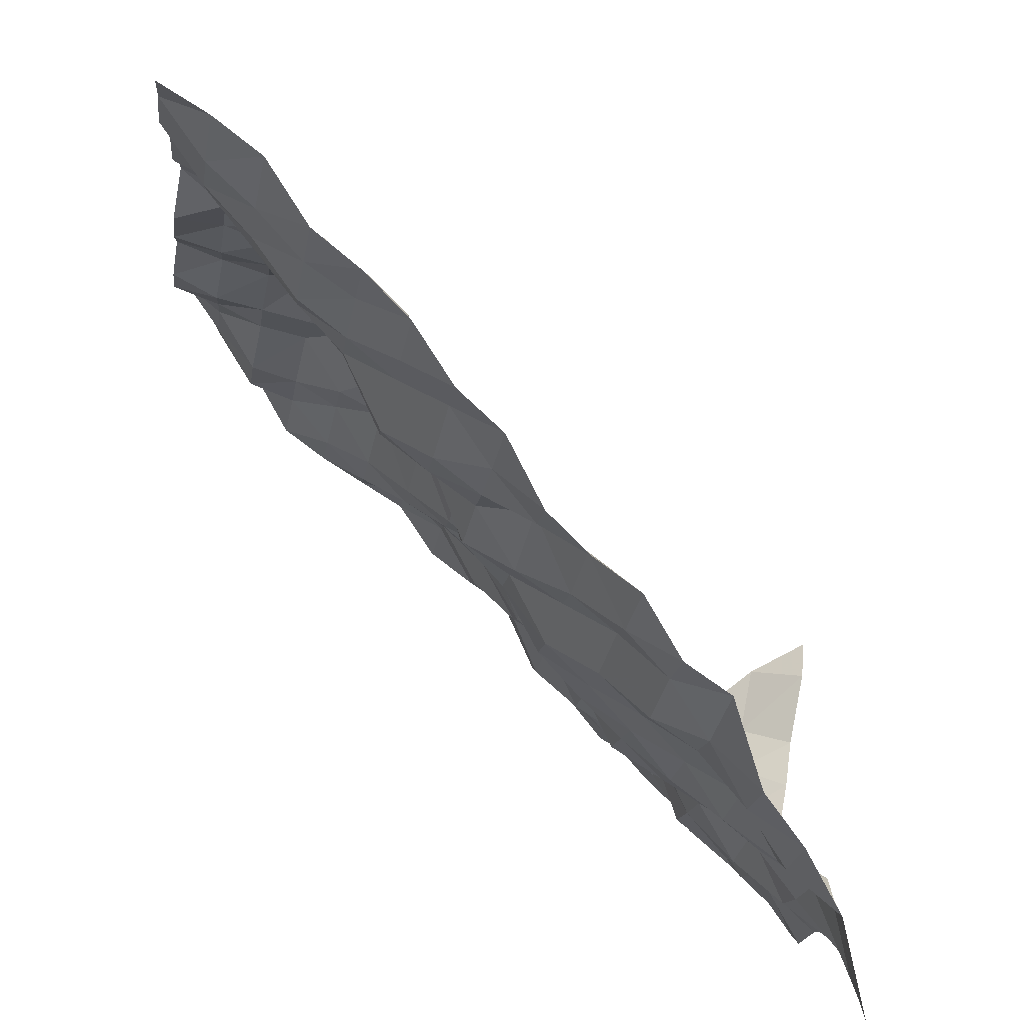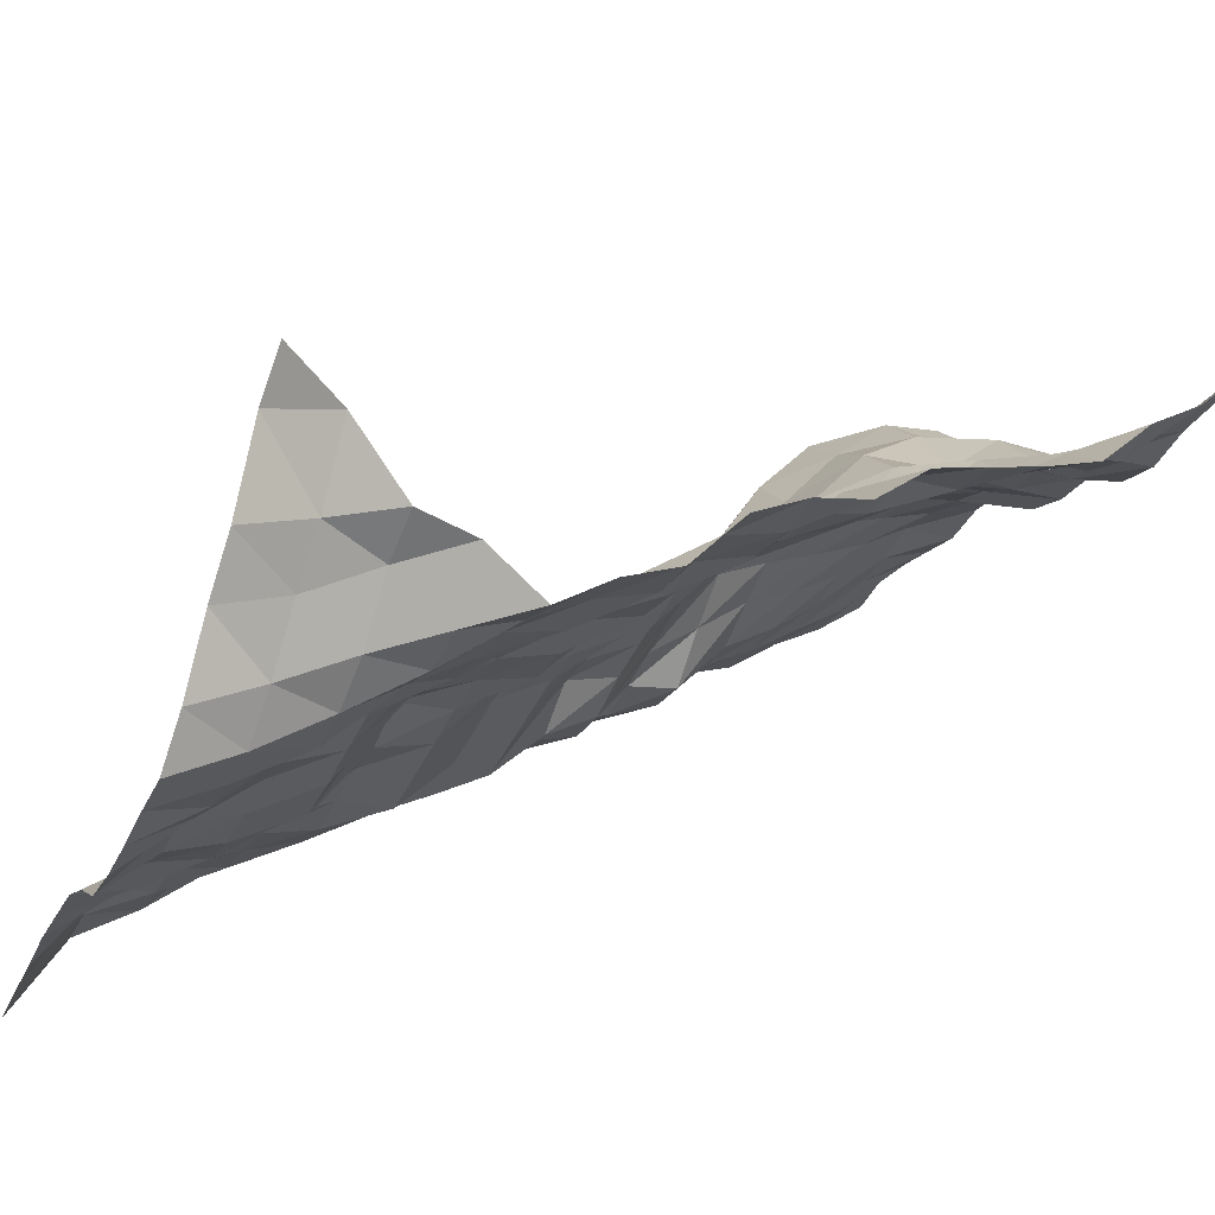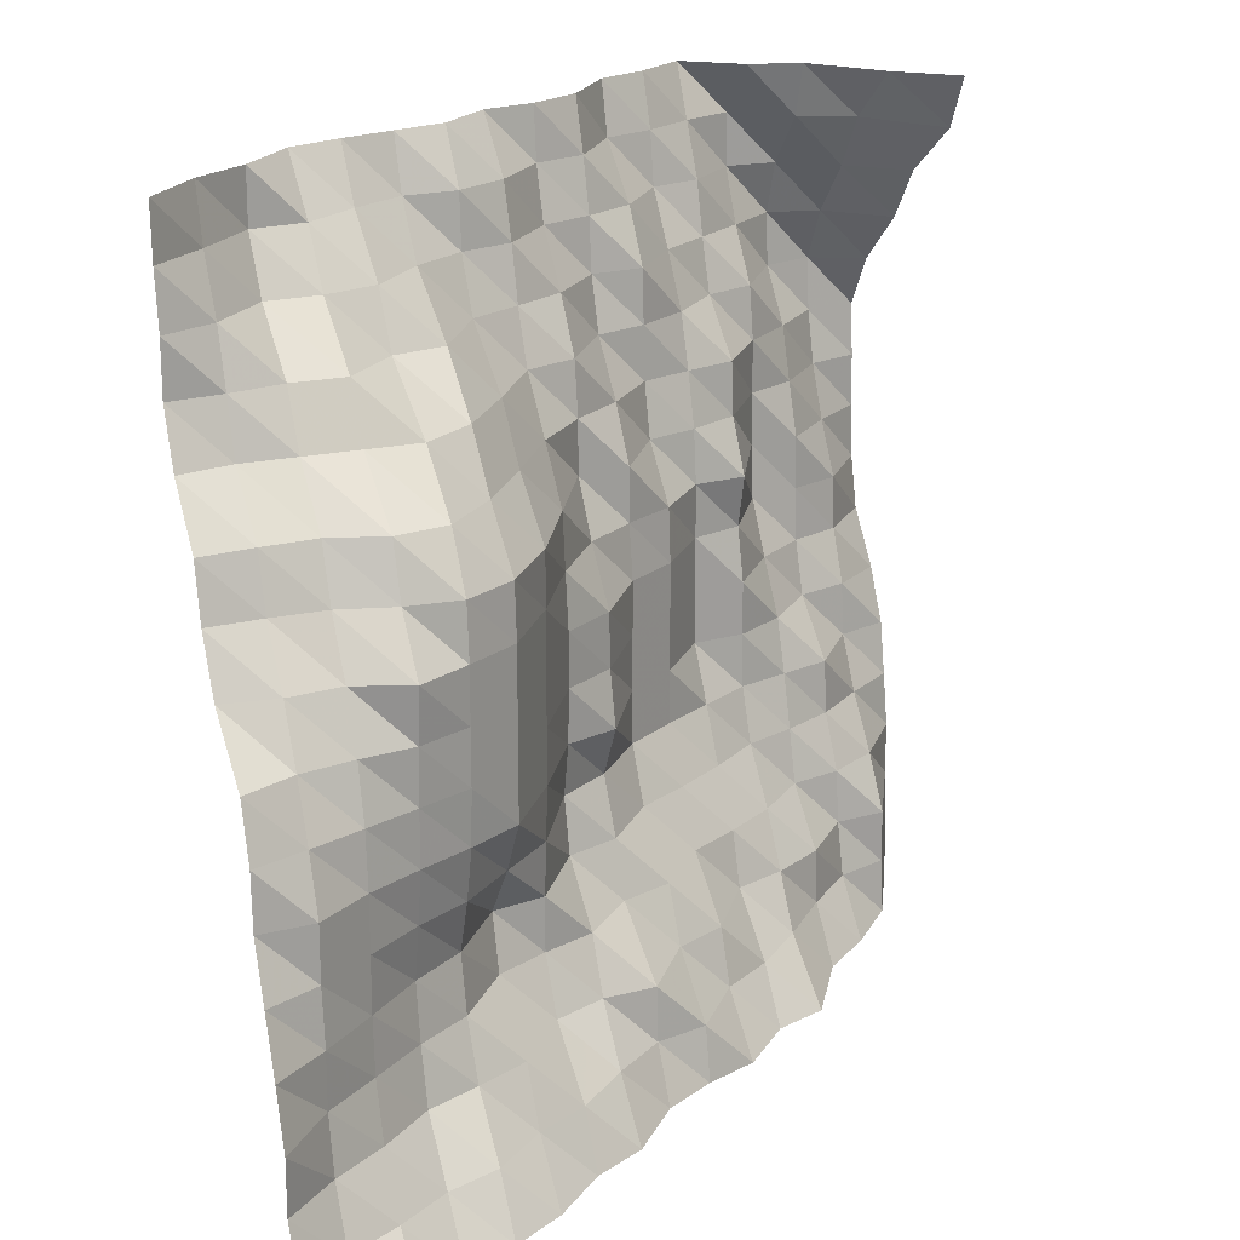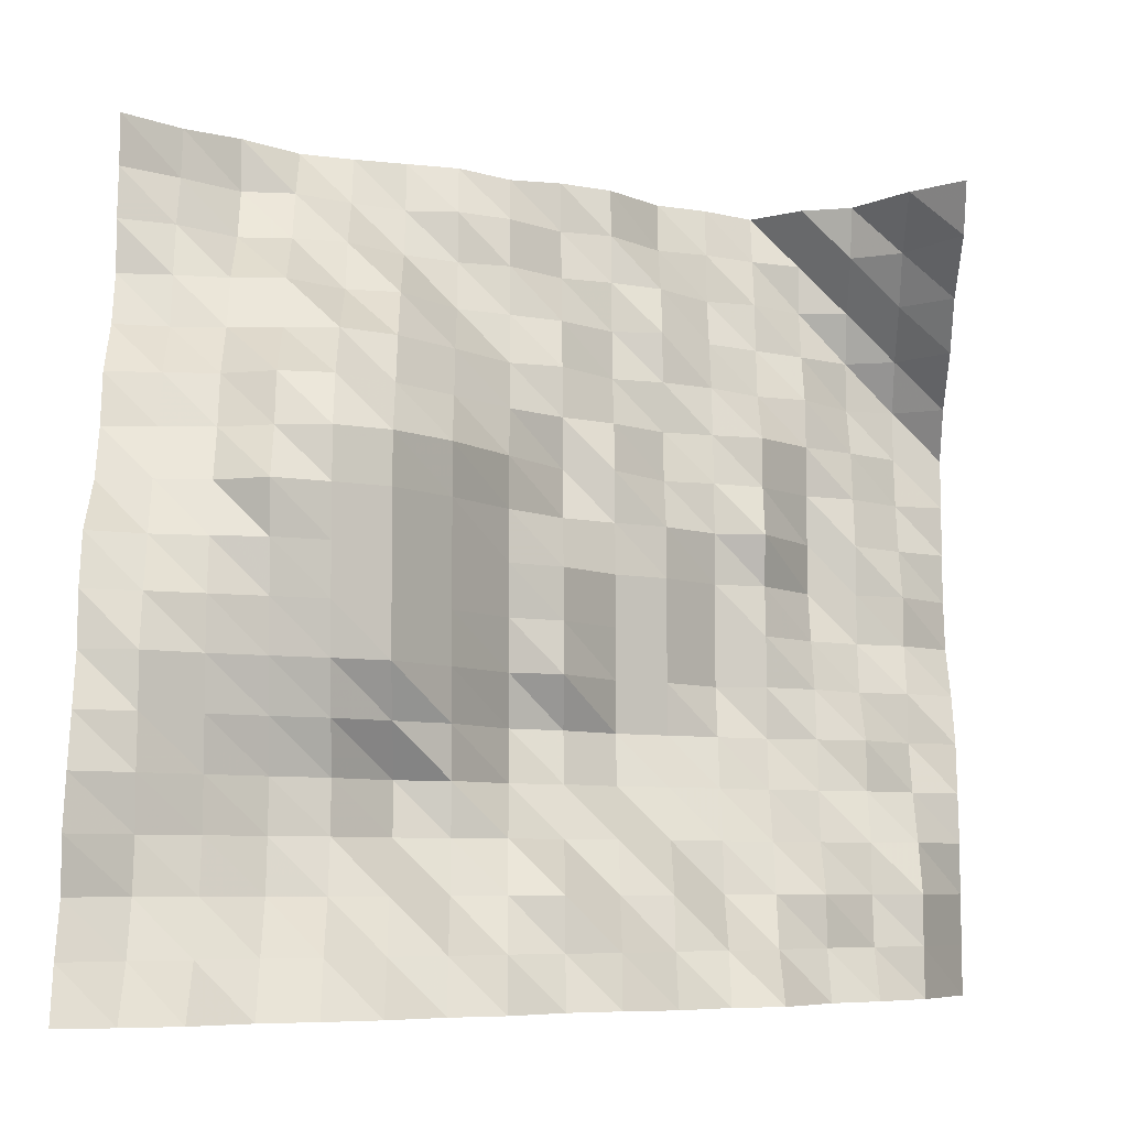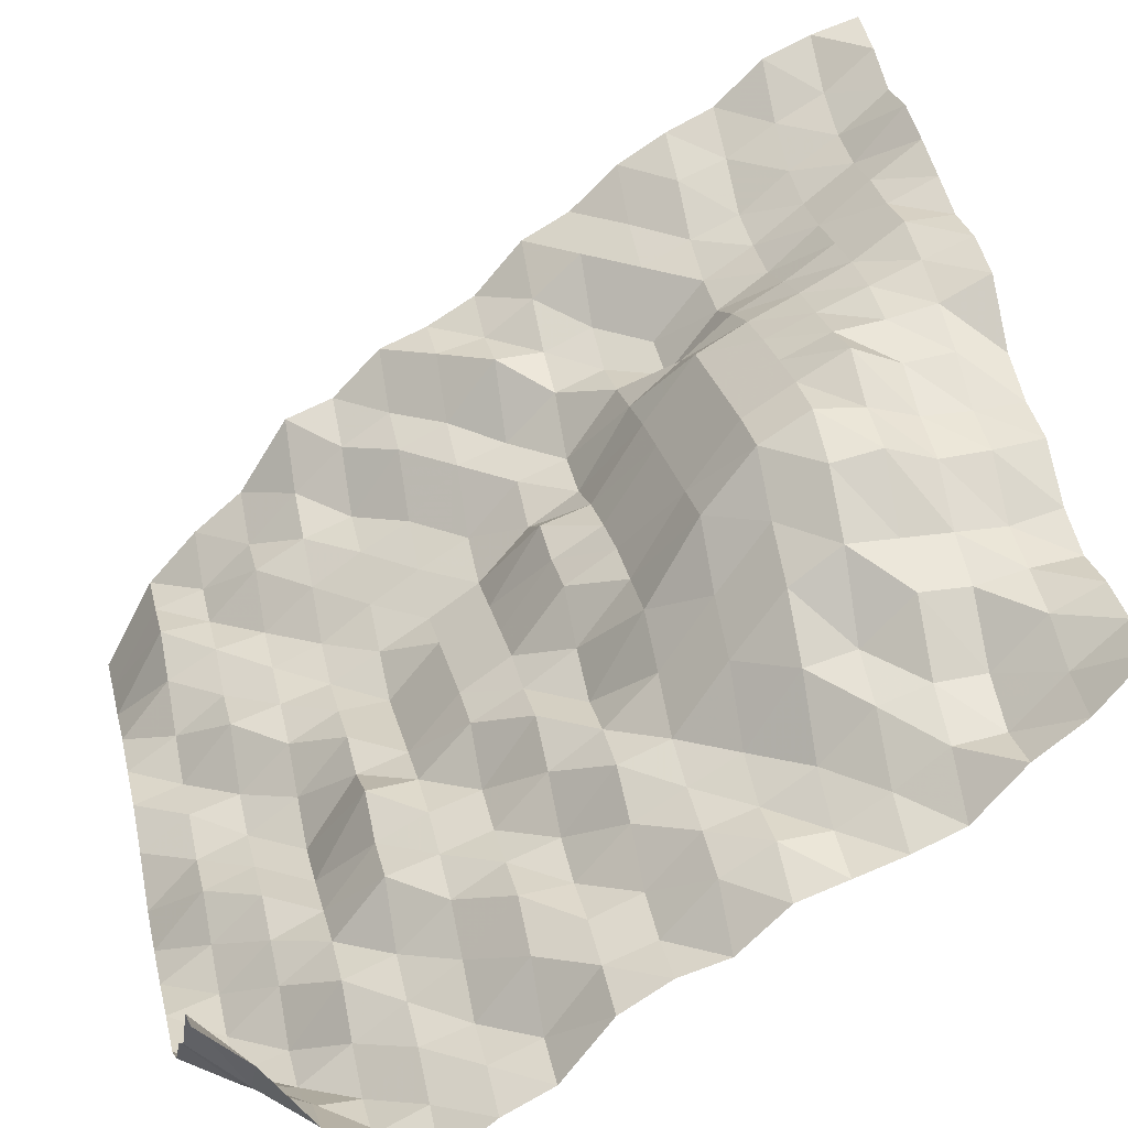
<metadata>
{"format":"obj","ext":"obj","renderer":"f3d","projection":"perspective","resolution":1024,"background":"white","views":[{"elev":-75.5,"azim":165.0,"up":"+Z"},{"elev":-37.6,"azim":-21.7,"up":"+Y"},{"elev":19.1,"azim":157.1,"up":"+Z"},{"elev":-6.3,"azim":179.1,"up":"+Z"},{"elev":27.2,"azim":-13.3,"up":"+Y"}]}
</metadata>
<code>
v 421.9 291.1 984.4
v 421.9 287.9 993.2
v 421.9 283.1 1002
v 421.9 283.1 1011
v 421.9 280 1020
v 421.9 276.4 1028
v 421.9 272.8 1037
v 421.9 272.3 1046
v 421.9 269.2 1055
v 421.9 259 1063
v 421.9 254.3 1072
v 421.9 252 1081
v 421.9 244.3 1090
v 421.9 240.3 1099
v 421.9 240.3 1107
v 421.9 238.8 1116
v 421.9 238.2 1125
v 413.1 288.4 984.4
v 413.1 280.4 993.2
v 413.1 275.5 1002
v 413.1 273.4 1011
v 413.1 273.4 1020
v 413.1 272.3 1028
v 413.1 272.3 1037
v 413.1 268.9 1046
v 413.1 264.8 1055
v 413.1 260.1 1063
v 413.1 253.7 1072
v 413.1 250.9 1081
v 413.1 242.1 1090
v 413.1 239.3 1099
v 413.1 236.1 1107
v 413.1 231 1116
v 413.1 228.3 1125
v 404.3 284.6 984.4
v 404.3 275.5 993.2
v 404.3 269.7 1002
v 404.3 266.8 1011
v 404.3 266.1 1020
v 404.3 266.1 1028
v 404.3 266.1 1037
v 404.3 265.2 1046
v 404.3 262.9 1055
v 404.3 259 1063
v 404.3 253.7 1072
v 404.3 250.3 1081
v 404.3 242.1 1090
v 404.3 237.3 1099
v 404.3 227.1 1107
v 404.3 221.9 1116
v 404.3 221.9 1125
v 395.5 276.4 984.4
v 395.5 269.7 993.2
v 395.5 262.3 1002
v 395.5 259.9 1011
v 395.5 258.3 1020
v 395.5 260 1028
v 395.5 261.4 1037
v 395.5 261.4 1046
v 395.5 261.6 1055
v 395.5 262.4 1063
v 395.5 256.1 1072
v 395.5 253.1 1081
v 395.5 242.1 1090
v 395.5 237.3 1099
v 395.5 226.6 1107
v 395.5 220.7 1116
v 395.5 212.4 1125
v 386.7 272.3 984.4
v 386.7 266.3 993.2
v 386.7 258.5 1002
v 386.7 254.2 1011
v 386.7 252.1 1020
v 386.7 255.1 1028
v 386.7 257.1 1037
v 386.7 257.5 1046
v 386.7 257.5 1055
v 386.7 257.5 1063
v 386.7 256.7 1072
v 386.7 251.5 1081
v 386.7 242.1 1090
v 386.7 228.7 1099
v 386.7 223.7 1107
v 386.7 214.1 1116
v 386.7 208.7 1125
v 377.9 267 984.4
v 377.9 258.9 993.2
v 377.9 254.2 1002
v 377.9 243.6 1011
v 377.9 241.1 1020
v 377.9 247.3 1028
v 377.9 252.1 1037
v 377.9 252.1 1046
v 377.9 252.1 1055
v 377.9 252.1 1063
v 377.9 251.5 1072
v 377.9 242.7 1081
v 377.9 235.8 1090
v 377.9 226.5 1099
v 377.9 214.5 1107
v 377.9 208.7 1116
v 377.9 205.8 1125
v 369.1 258.9 984.4
v 369.1 254.2 993.2
v 369.1 243.6 1002
v 369.1 239.3 1011
v 369.1 239.3 1020
v 369.1 239.9 1028
v 369.1 240.5 1037
v 369.1 240.5 1046
v 369.1 240.5 1055
v 369.1 240.5 1063
v 369.1 240.5 1072
v 369.1 231 1081
v 369.1 224.3 1090
v 369.1 213 1099
v 369.1 208.7 1107
v 369.1 208.1 1116
v 369.1 202.9 1125
v 360.4 254.2 984.4
v 360.4 246.4 993.2
v 360.4 239.8 1002
v 360.4 235.7 1011
v 360.4 227 1020
v 360.4 224.9 1028
v 360.4 226.7 1037
v 360.4 227 1046
v 360.4 227 1055
v 360.4 225.9 1063
v 360.4 224.9 1072
v 360.4 218.4 1081
v 360.4 211.6 1090
v 360.4 208.1 1099
v 360.4 205.8 1107
v 360.4 202.9 1116
v 360.4 194.9 1125
v 351.6 244.4 984.4
v 351.6 239.8 993.2
v 351.6 239.3 1002
v 351.6 227 1011
v 351.6 223.7 1020
v 351.6 219.1 1028
v 351.6 223.7 1037
v 351.6 221.6 1046
v 351.6 221.3 1055
v 351.6 214.5 1063
v 351.6 209.4 1072
v 351.6 209.4 1081
v 351.6 208.1 1090
v 351.6 202.9 1099
v 351.6 196.2 1107
v 351.6 193.4 1116
v 351.6 192.6 1125
v 342.8 239.3 984.4
v 342.8 237.6 993.2
v 342.8 228 1002
v 342.8 223.7 1011
v 342.8 213.8 1020
v 342.8 209.4 1028
v 342.8 209.4 1037
v 342.8 209.4 1046
v 342.8 209.4 1055
v 342.8 208.1 1063
v 342.8 208.1 1072
v 342.8 202.9 1081
v 342.8 196.2 1090
v 342.8 193.4 1099
v 342.8 192.6 1107
v 342.8 190.3 1116
v 342.8 187.4 1125
v 334 235.7 984.4
v 334 227 993.2
v 334 223.7 1002
v 334 213.8 1011
v 334 208.7 1020
v 334 203.6 1028
v 334 203.6 1037
v 334 203.6 1046
v 334 203.6 1055
v 334 202.9 1063
v 334 195.5 1072
v 334 193.4 1081
v 334 193 1090
v 334 192.6 1099
v 334 187.4 1107
v 334 178.6 1116
v 334 176.4 1125
v 325.2 227 984.4
v 325.2 221.2 993.2
v 325.2 211.5 1002
v 325.2 208.7 1011
v 325.2 202.9 1020
v 325.2 198.2 1028
v 325.2 193.5 1037
v 325.2 193.5 1046
v 325.2 193.5 1055
v 325.2 193.5 1063
v 325.2 192.6 1072
v 325.2 190.2 1081
v 325.2 187.4 1090
v 325.2 182.1 1099
v 325.2 176.4 1107
v 325.2 175.1 1116
v 325.2 172.1 1125
v 316.4 223.7 984.4
v 316.4 213 993.2
v 316.4 208.1 1002
v 316.4 202.9 1011
v 316.4 196.2 1020
v 316.4 193 1028
v 316.4 192.6 1037
v 316.4 192.6 1046
v 316.4 190.5 1055
v 316.4 192.6 1063
v 316.4 188.1 1072
v 316.4 187.4 1081
v 316.4 178.6 1090
v 316.4 175.7 1099
v 316.4 173.5 1107
v 316.4 169.4 1116
v 316.4 165.3 1125
v 307.6 210 984.4
v 307.6 203.7 993.2
v 307.6 202.9 1002
v 307.6 194.8 1011
v 307.6 192.6 1020
v 307.6 190.1 1028
v 307.6 187.4 1037
v 307.6 182 1046
v 307.6 177.1 1055
v 307.6 176.4 1063
v 307.6 176.4 1072
v 307.6 176.4 1081
v 307.6 175.1 1090
v 307.6 169.3 1099
v 307.6 165.3 1107
v 307.6 165.3 1116
v 307.6 172.7 1125
v 298.8 202.9 984.4
v 298.8 195.6 993.2
v 298.8 193.5 1002
v 298.8 192.6 1011
v 298.8 188.1 1020
v 298.8 187.4 1028
v 298.8 178.5 1037
v 298.8 175.7 1046
v 298.8 175.1 1055
v 298.8 175.1 1063
v 298.8 172.1 1072
v 298.8 169.3 1081
v 298.8 163 1090
v 298.8 162.5 1099
v 298.8 165.3 1107
v 298.8 172.7 1116
v 298.8 175.1 1125
v 290 193.5 984.4
v 290 192.6 993.2
v 290 192.6 1002
v 290 187.4 1011
v 290 181.1 1020
v 290 176.5 1028
v 290 175.7 1037
v 290 172.1 1046
v 290 171.6 1055
v 290 166.8 1063
v 290 163 1072
v 290 160.9 1081
v 290 160.2 1090
v 290 164.6 1099
v 290 171.9 1107
v 290 177.3 1116
v 290 187.5 1125
v 281.2 177.3 984.4
v 281.2 177.2 993.2
v 281.2 176.5 1002
v 281.2 176.5 1011
v 281.2 175.1 1020
v 281.2 173.5 1028
v 281.2 169.3 1037
v 281.2 163 1046
v 281.2 161 1055
v 281.2 160.3 1063
v 281.2 160.2 1072
v 281.2 159.5 1081
v 281.2 164.6 1090
v 281.2 174.1 1099
v 281.2 180.2 1107
v 281.2 191.8 1116
v 281.2 196 1125
f 1 18 2
f 18 19 2
f 2 19 3
f 19 20 3
f 3 20 4
f 20 21 4
f 4 21 5
f 21 22 5
f 5 22 6
f 22 23 6
f 6 23 7
f 23 24 7
f 7 24 8
f 24 25 8
f 8 25 9
f 25 26 9
f 9 26 10
f 26 27 10
f 10 27 11
f 27 28 11
f 11 28 12
f 28 29 12
f 12 29 13
f 29 30 13
f 13 30 14
f 30 31 14
f 14 31 15
f 31 32 15
f 15 32 16
f 32 33 16
f 16 33 17
f 33 34 17
f 18 35 19
f 35 36 19
f 19 36 20
f 36 37 20
f 20 37 21
f 37 38 21
f 21 38 22
f 38 39 22
f 22 39 23
f 39 40 23
f 23 40 24
f 40 41 24
f 24 41 25
f 41 42 25
f 25 42 26
f 42 43 26
f 26 43 27
f 43 44 27
f 27 44 28
f 44 45 28
f 28 45 29
f 45 46 29
f 29 46 30
f 46 47 30
f 30 47 31
f 47 48 31
f 31 48 32
f 48 49 32
f 32 49 33
f 49 50 33
f 33 50 34
f 50 51 34
f 35 52 36
f 52 53 36
f 36 53 37
f 53 54 37
f 37 54 38
f 54 55 38
f 38 55 39
f 55 56 39
f 39 56 40
f 56 57 40
f 40 57 41
f 57 58 41
f 41 58 42
f 58 59 42
f 42 59 43
f 59 60 43
f 43 60 44
f 60 61 44
f 44 61 45
f 61 62 45
f 45 62 46
f 62 63 46
f 46 63 47
f 63 64 47
f 47 64 48
f 64 65 48
f 48 65 49
f 65 66 49
f 49 66 50
f 66 67 50
f 50 67 51
f 67 68 51
f 52 69 53
f 69 70 53
f 53 70 54
f 70 71 54
f 54 71 55
f 71 72 55
f 55 72 56
f 72 73 56
f 56 73 57
f 73 74 57
f 57 74 58
f 74 75 58
f 58 75 59
f 75 76 59
f 59 76 60
f 76 77 60
f 60 77 61
f 77 78 61
f 61 78 62
f 78 79 62
f 62 79 63
f 79 80 63
f 63 80 64
f 80 81 64
f 64 81 65
f 81 82 65
f 65 82 66
f 82 83 66
f 66 83 67
f 83 84 67
f 67 84 68
f 84 85 68
f 69 86 70
f 86 87 70
f 70 87 71
f 87 88 71
f 71 88 72
f 88 89 72
f 72 89 73
f 89 90 73
f 73 90 74
f 90 91 74
f 74 91 75
f 91 92 75
f 75 92 76
f 92 93 76
f 76 93 77
f 93 94 77
f 77 94 78
f 94 95 78
f 78 95 79
f 95 96 79
f 79 96 80
f 96 97 80
f 80 97 81
f 97 98 81
f 81 98 82
f 98 99 82
f 82 99 83
f 99 100 83
f 83 100 84
f 100 101 84
f 84 101 85
f 101 102 85
f 86 103 87
f 103 104 87
f 87 104 88
f 104 105 88
f 88 105 89
f 105 106 89
f 89 106 90
f 106 107 90
f 90 107 91
f 107 108 91
f 91 108 92
f 108 109 92
f 92 109 93
f 109 110 93
f 93 110 94
f 110 111 94
f 94 111 95
f 111 112 95
f 95 112 96
f 112 113 96
f 96 113 97
f 113 114 97
f 97 114 98
f 114 115 98
f 98 115 99
f 115 116 99
f 99 116 100
f 116 117 100
f 100 117 101
f 117 118 101
f 101 118 102
f 118 119 102
f 103 120 104
f 120 121 104
f 104 121 105
f 121 122 105
f 105 122 106
f 122 123 106
f 106 123 107
f 123 124 107
f 107 124 108
f 124 125 108
f 108 125 109
f 125 126 109
f 109 126 110
f 126 127 110
f 110 127 111
f 127 128 111
f 111 128 112
f 128 129 112
f 112 129 113
f 129 130 113
f 113 130 114
f 130 131 114
f 114 131 115
f 131 132 115
f 115 132 116
f 132 133 116
f 116 133 117
f 133 134 117
f 117 134 118
f 134 135 118
f 118 135 119
f 135 136 119
f 120 137 121
f 137 138 121
f 121 138 122
f 138 139 122
f 122 139 123
f 139 140 123
f 123 140 124
f 140 141 124
f 124 141 125
f 141 142 125
f 125 142 126
f 142 143 126
f 126 143 127
f 143 144 127
f 127 144 128
f 144 145 128
f 128 145 129
f 145 146 129
f 129 146 130
f 146 147 130
f 130 147 131
f 147 148 131
f 131 148 132
f 148 149 132
f 132 149 133
f 149 150 133
f 133 150 134
f 150 151 134
f 134 151 135
f 151 152 135
f 135 152 136
f 152 153 136
f 137 154 138
f 154 155 138
f 138 155 139
f 155 156 139
f 139 156 140
f 156 157 140
f 140 157 141
f 157 158 141
f 141 158 142
f 158 159 142
f 142 159 143
f 159 160 143
f 143 160 144
f 160 161 144
f 144 161 145
f 161 162 145
f 145 162 146
f 162 163 146
f 146 163 147
f 163 164 147
f 147 164 148
f 164 165 148
f 148 165 149
f 165 166 149
f 149 166 150
f 166 167 150
f 150 167 151
f 167 168 151
f 151 168 152
f 168 169 152
f 152 169 153
f 169 170 153
f 154 171 155
f 171 172 155
f 155 172 156
f 172 173 156
f 156 173 157
f 173 174 157
f 157 174 158
f 174 175 158
f 158 175 159
f 175 176 159
f 159 176 160
f 176 177 160
f 160 177 161
f 177 178 161
f 161 178 162
f 178 179 162
f 162 179 163
f 179 180 163
f 163 180 164
f 180 181 164
f 164 181 165
f 181 182 165
f 165 182 166
f 182 183 166
f 166 183 167
f 183 184 167
f 167 184 168
f 184 185 168
f 168 185 169
f 185 186 169
f 169 186 170
f 186 187 170
f 171 188 172
f 188 189 172
f 172 189 173
f 189 190 173
f 173 190 174
f 190 191 174
f 174 191 175
f 191 192 175
f 175 192 176
f 192 193 176
f 176 193 177
f 193 194 177
f 177 194 178
f 194 195 178
f 178 195 179
f 195 196 179
f 179 196 180
f 196 197 180
f 180 197 181
f 197 198 181
f 181 198 182
f 198 199 182
f 182 199 183
f 199 200 183
f 183 200 184
f 200 201 184
f 184 201 185
f 201 202 185
f 185 202 186
f 202 203 186
f 186 203 187
f 203 204 187
f 188 205 189
f 205 206 189
f 189 206 190
f 206 207 190
f 190 207 191
f 207 208 191
f 191 208 192
f 208 209 192
f 192 209 193
f 209 210 193
f 193 210 194
f 210 211 194
f 194 211 195
f 211 212 195
f 195 212 196
f 212 213 196
f 196 213 197
f 213 214 197
f 197 214 198
f 214 215 198
f 198 215 199
f 215 216 199
f 199 216 200
f 216 217 200
f 200 217 201
f 217 218 201
f 201 218 202
f 218 219 202
f 202 219 203
f 219 220 203
f 203 220 204
f 220 221 204
f 205 222 206
f 222 223 206
f 206 223 207
f 223 224 207
f 207 224 208
f 224 225 208
f 208 225 209
f 225 226 209
f 209 226 210
f 226 227 210
f 210 227 211
f 227 228 211
f 211 228 212
f 228 229 212
f 212 229 213
f 229 230 213
f 213 230 214
f 230 231 214
f 214 231 215
f 231 232 215
f 215 232 216
f 232 233 216
f 216 233 217
f 233 234 217
f 217 234 218
f 234 235 218
f 218 235 219
f 235 236 219
f 219 236 220
f 236 237 220
f 220 237 221
f 237 238 221
f 222 239 223
f 239 240 223
f 223 240 224
f 240 241 224
f 224 241 225
f 241 242 225
f 225 242 226
f 242 243 226
f 226 243 227
f 243 244 227
f 227 244 228
f 244 245 228
f 228 245 229
f 245 246 229
f 229 246 230
f 246 247 230
f 230 247 231
f 247 248 231
f 231 248 232
f 248 249 232
f 232 249 233
f 249 250 233
f 233 250 234
f 250 251 234
f 234 251 235
f 251 252 235
f 235 252 236
f 252 253 236
f 236 253 237
f 253 254 237
f 237 254 238
f 254 255 238
f 239 256 240
f 256 257 240
f 240 257 241
f 257 258 241
f 241 258 242
f 258 259 242
f 242 259 243
f 259 260 243
f 243 260 244
f 260 261 244
f 244 261 245
f 261 262 245
f 245 262 246
f 262 263 246
f 246 263 247
f 263 264 247
f 247 264 248
f 264 265 248
f 248 265 249
f 265 266 249
f 249 266 250
f 266 267 250
f 250 267 251
f 267 268 251
f 251 268 252
f 268 269 252
f 252 269 253
f 269 270 253
f 253 270 254
f 270 271 254
f 254 271 255
f 271 272 255
f 256 273 257
f 273 274 257
f 257 274 258
f 274 275 258
f 258 275 259
f 275 276 259
f 259 276 260
f 276 277 260
f 260 277 261
f 277 278 261
f 261 278 262
f 278 279 262
f 262 279 263
f 279 280 263
f 263 280 264
f 280 281 264
f 264 281 265
f 281 282 265
f 265 282 266
f 282 283 266
f 266 283 267
f 283 284 267
f 267 284 268
f 284 285 268
f 268 285 269
f 285 286 269
f 269 286 270
f 286 287 270
f 270 287 271
f 287 288 271
f 271 288 272
f 288 289 272

</code>
